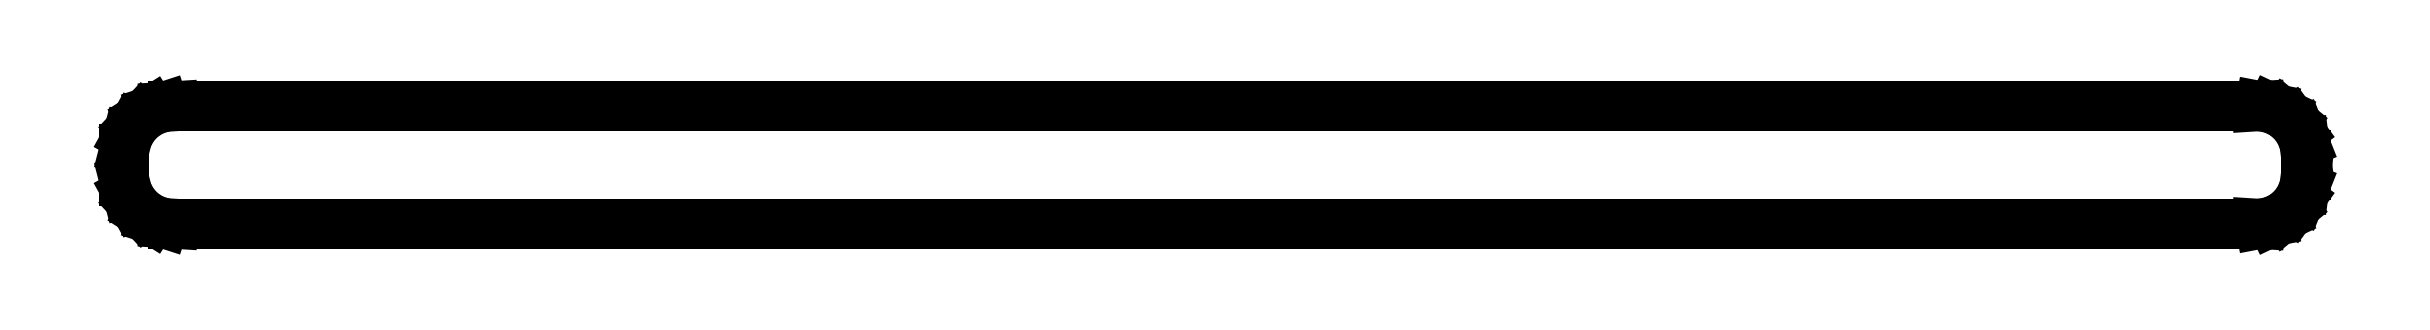
<metadata>
{"format":"dxf","ext":"dxf","renderer":"ezdxf+matplotlib","layout":"modelspace","background":"white","min_lineweight":24,"dpi":150}
</metadata>
<code>
0
SECTION
2
ENTITIES
0
LINE
8
0
10
226
20
9.03
11
226.3
21
9.01
0
LINE
8
0
10
226.3
20
9.01
11
227.5
21
9.245
0
LINE
8
0
10
227.5
20
9.245
11
228.7
21
9.778
0
LINE
8
0
10
228.7
20
9.778
11
229.6
21
10.58
0
LINE
8
0
10
229.6
20
10.58
11
230.4
21
11.59
0
LINE
8
0
10
230.4
20
11.59
11
230.8
21
12.76
0
LINE
8
0
10
230.8
20
12.76
11
231
21
14
0
LINE
8
0
10
231
20
14
11
231
21
16
0
LINE
8
0
10
231
20
16
11
230.8
21
17.24
0
LINE
8
0
10
230.8
20
17.24
11
230.4
21
18.41
0
LINE
8
0
10
230.4
20
18.41
11
229.6
21
19.42
0
LINE
8
0
10
229.6
20
19.42
11
228.7
21
20.22
0
LINE
8
0
10
228.7
20
20.22
11
227.5
21
20.76
0
LINE
8
0
10
227.5
20
20.76
11
226.3
21
20.99
0
LINE
8
0
10
226.3
20
20.99
11
226
21
20.97
0
LINE
8
0
10
226
20
20.97
11
226
21
21
0
LINE
8
0
10
226
20
21
11
14
21
21
0
LINE
8
0
10
14
20
21
11
14
21
20.97
0
LINE
8
0
10
14
20
20.97
11
13.06
21
20.91
0
LINE
8
0
10
13.06
20
20.91
11
11.87
21
20.52
0
LINE
8
0
10
11.87
20
20.52
11
10.81
21
19.85
0
LINE
8
0
10
10.81
20
19.85
11
9.955
21
18.94
0
LINE
8
0
10
9.955
20
18.94
11
9.351
21
17.84
0
LINE
8
0
10
9.351
20
17.84
11
9.039
21
16.63
0
LINE
8
0
10
9.039
20
16.63
11
9.039
21
16
0
LINE
8
0
10
9.039
20
16
11
9
21
16
0
LINE
8
0
10
9
20
16
11
9
21
14
0
LINE
8
0
10
9
20
14
11
9.039
21
14
0
LINE
8
0
10
9.039
20
14
11
9.039
21
13.37
0
LINE
8
0
10
9.039
20
13.37
11
9.351
21
12.16
0
LINE
8
0
10
9.351
20
12.16
11
9.955
21
11.06
0
LINE
8
0
10
9.955
20
11.06
11
10.81
21
10.15
0
LINE
8
0
10
10.81
20
10.15
11
11.87
21
9.476
0
LINE
8
0
10
11.87
20
9.476
11
13.06
21
9.089
0
LINE
8
0
10
13.06
20
9.089
11
14
21
9.03
0
LINE
8
0
10
14
20
9.03
11
14
21
9
0
LINE
8
0
10
14
20
9
11
226
21
9
0
LINE
8
0
10
226
20
9
11
226
21
9.03
0
ENDSEC
0
EOF

</code>
